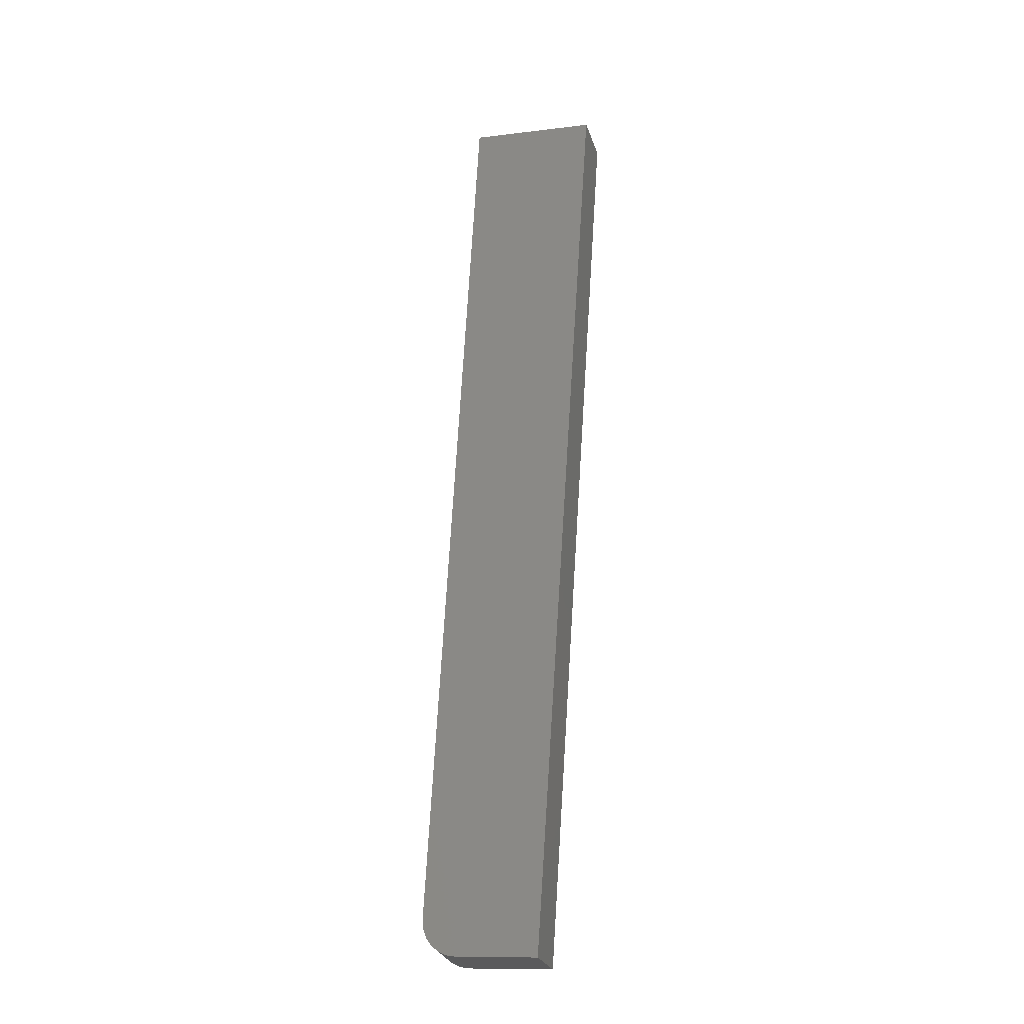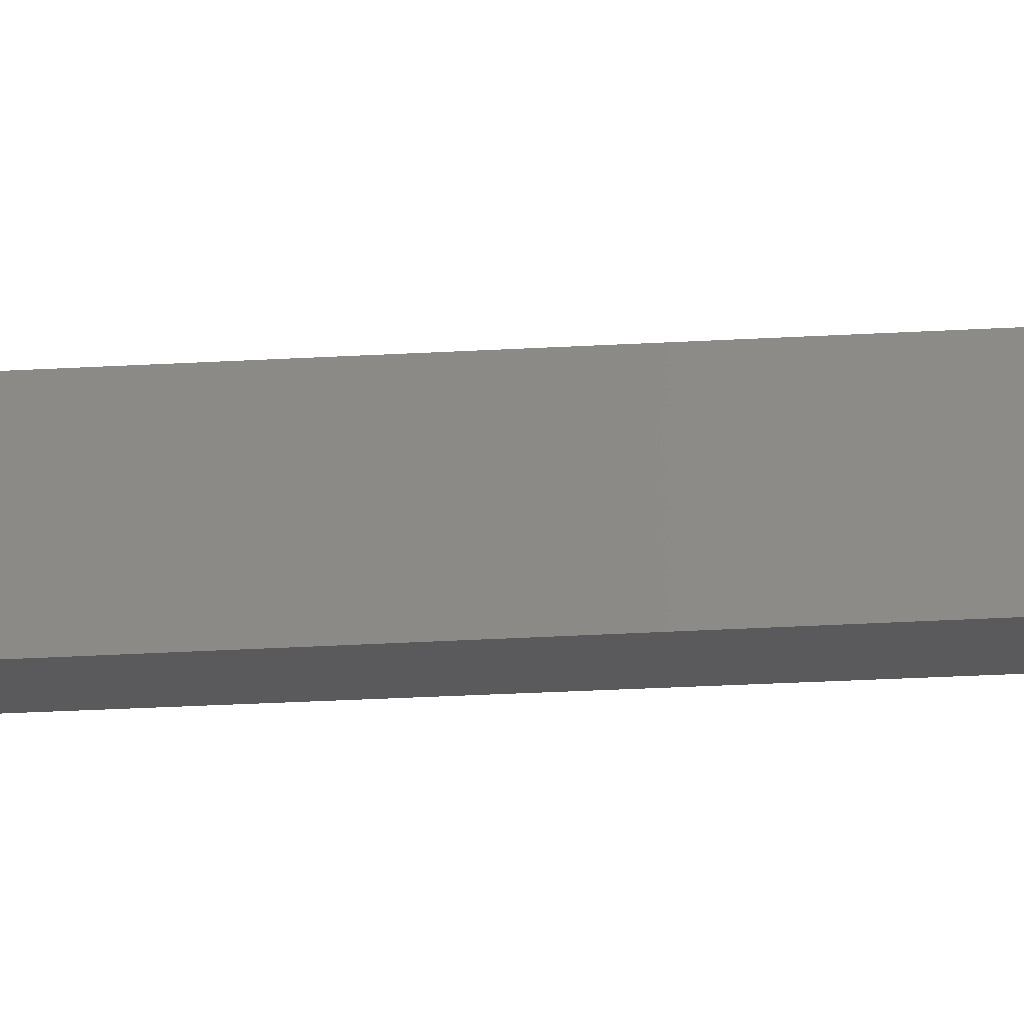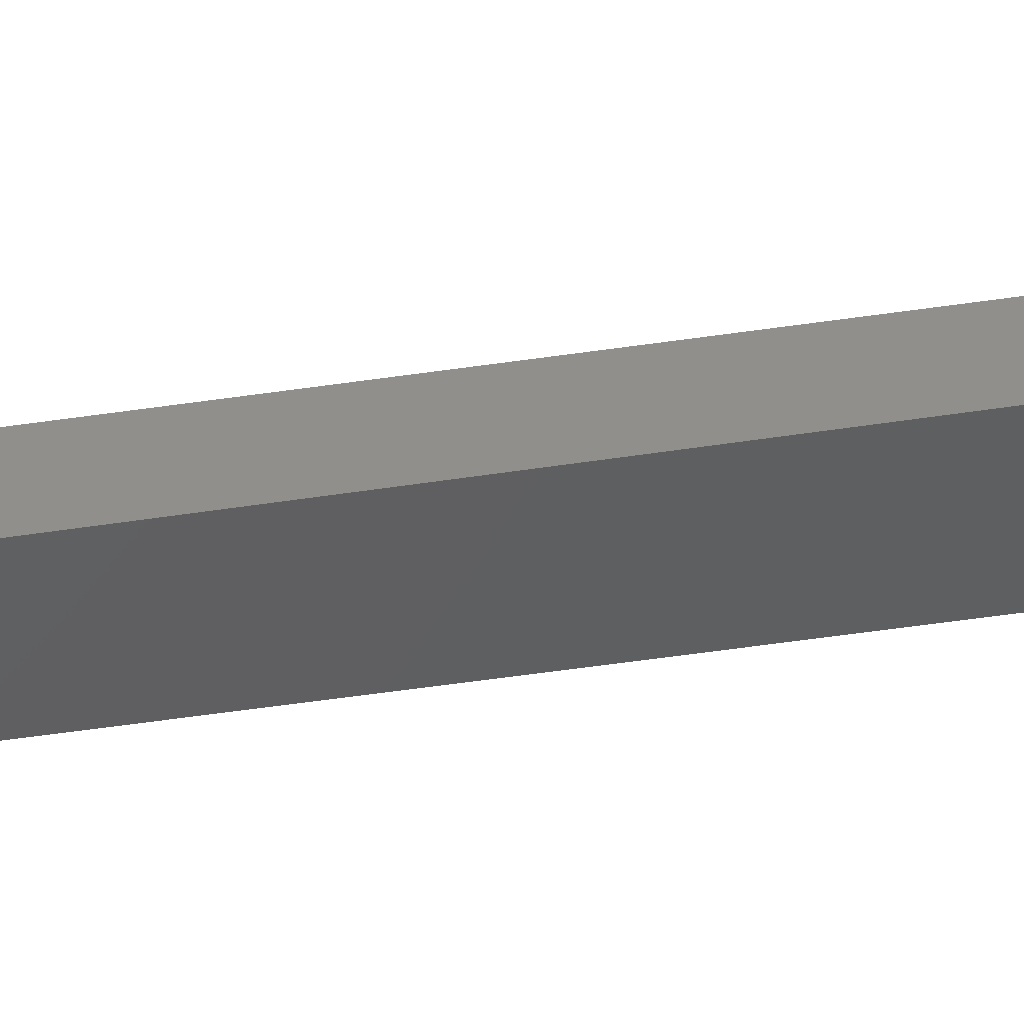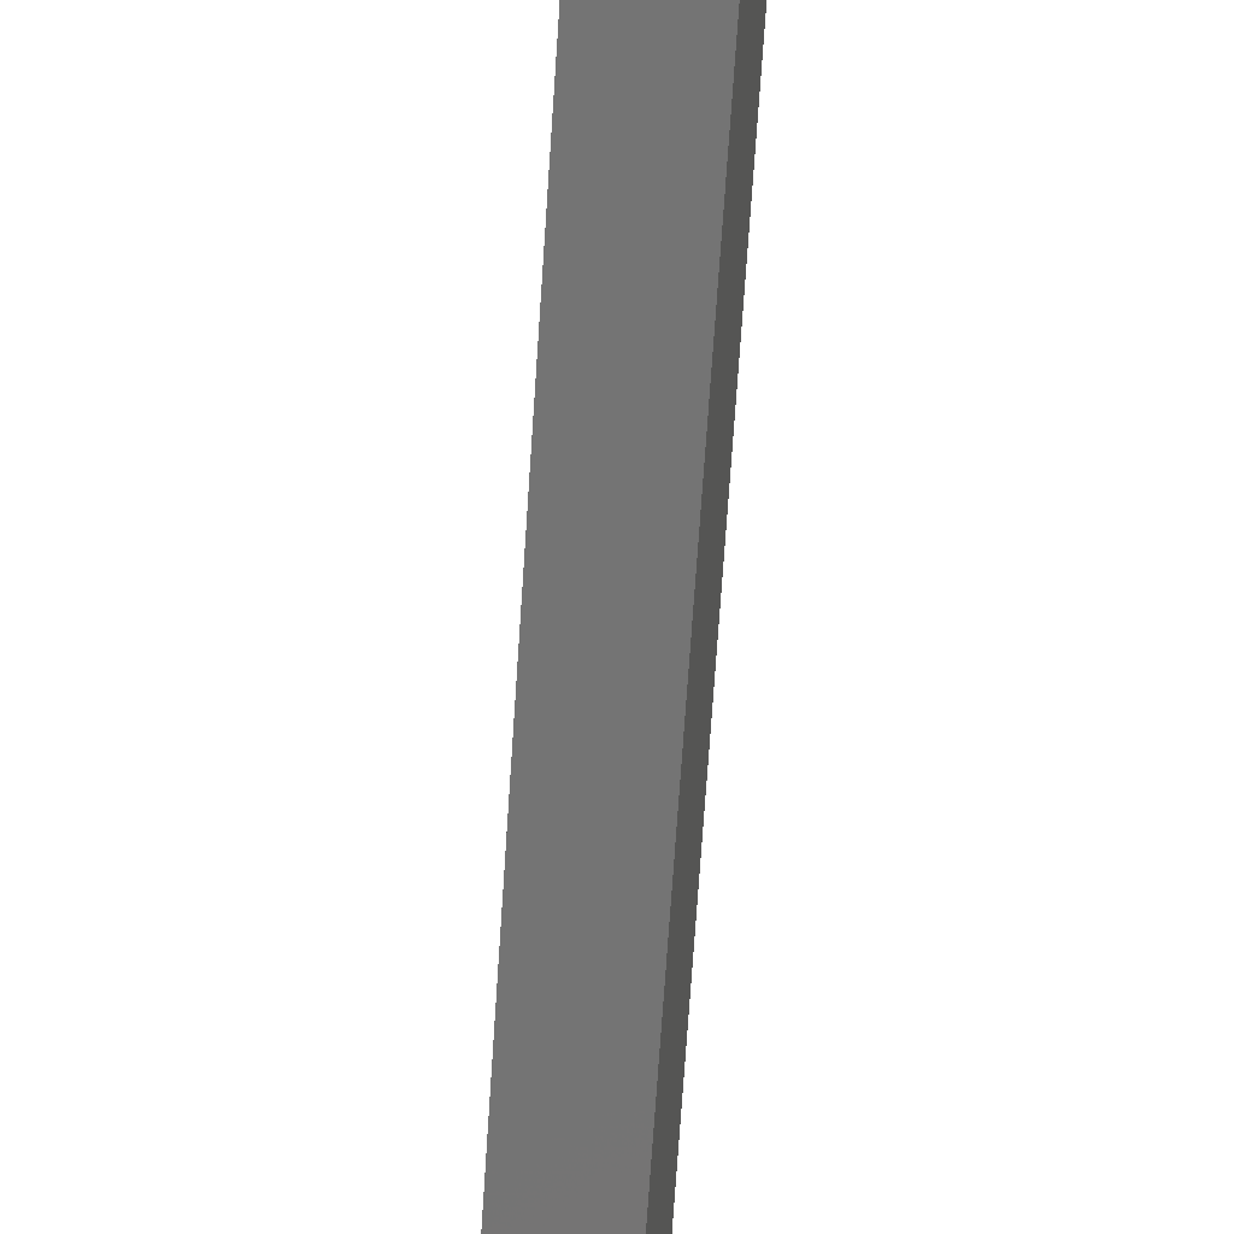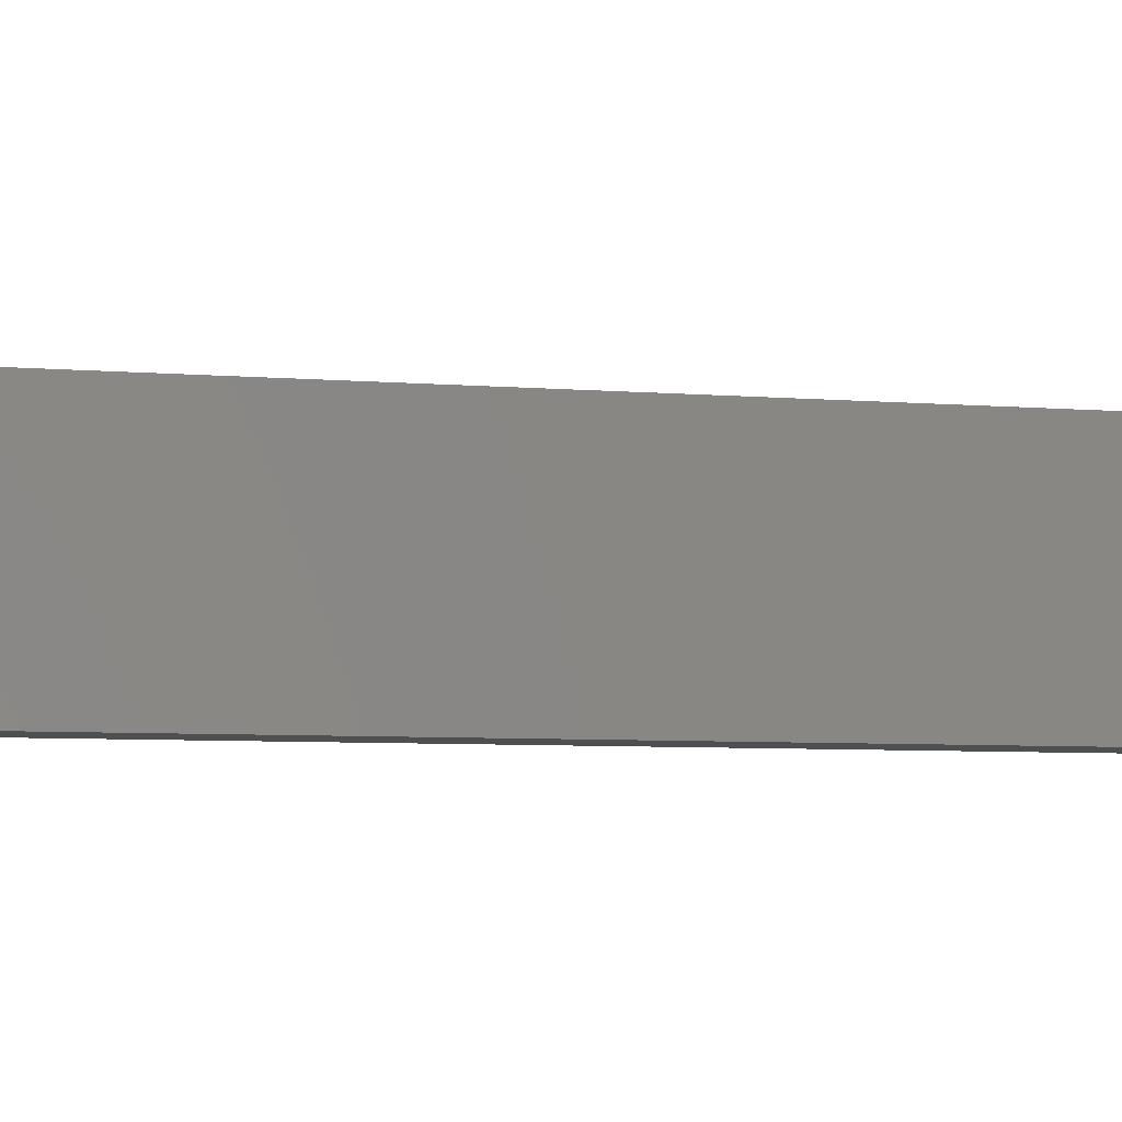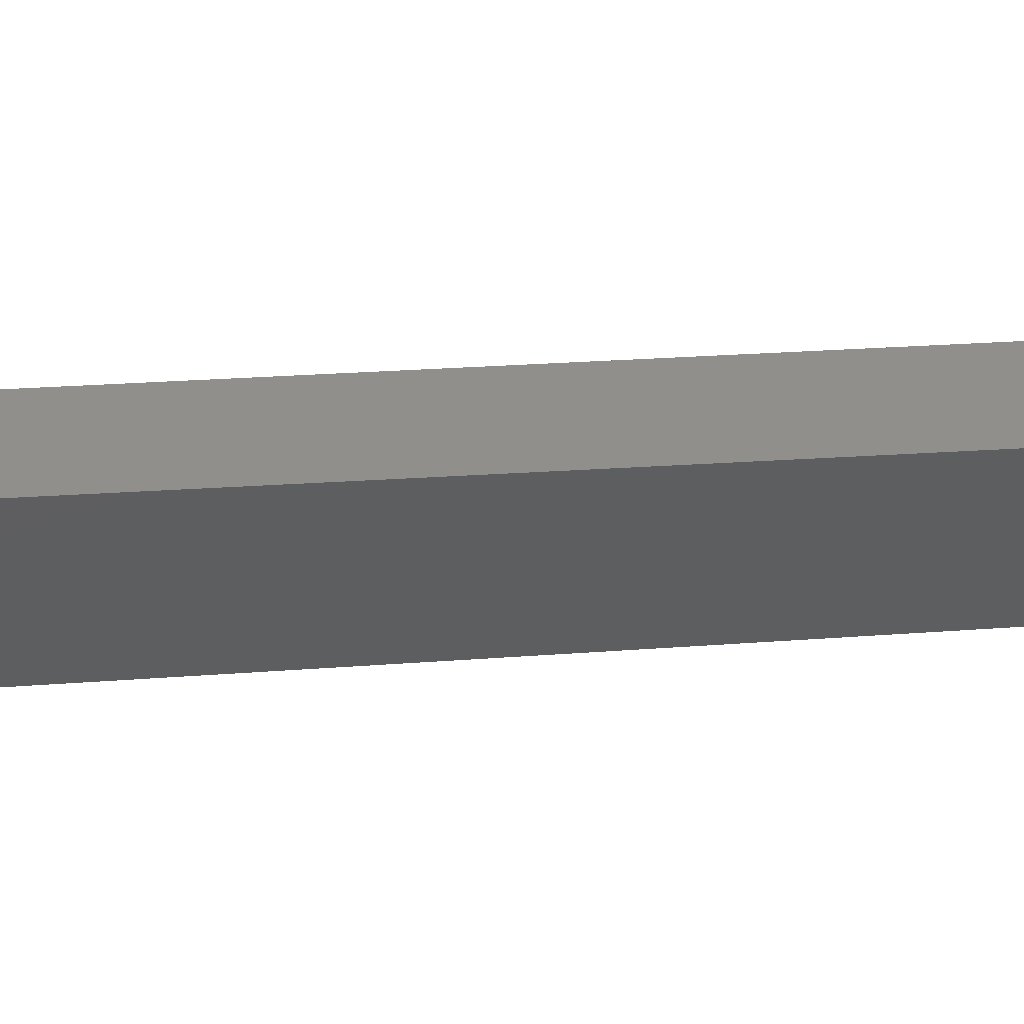
<metadata>
{"format":"stl","ext":"stl","renderer":"f3d","projection":"perspective","resolution":1024,"background":"white","views":[{"elev":-12.1,"azim":-67.0,"up":"+Z"},{"elev":-18.6,"azim":116.2,"up":"+Y"},{"elev":41.4,"azim":-85.5,"up":"+Y"},{"elev":-68.9,"azim":-170.5,"up":"+Y"},{"elev":2.3,"azim":93.4,"up":"+Y"},{"elev":60.6,"azim":98.6,"up":"+Y"}]}
</metadata>
<code>
# stl→obj: 22 verts, 40 faces
v 8783 1511 5365
v 8792 1433 5365
v 8754 1506 5241
v 8758 1429 5219
v 8752 1483 5219
v 8751 1488 5219
v 8751 1494 5222
v 8751 1499 5225
v 8752 1503 5230
v 8753 1505 5235
v 8897 1446 5810
v 8887 1529 5810
v 8724 1426 5227
v 8863 1442 5818
v 8718 1477 5227
v 8717 1482 5227
v 8717 1488 5230
v 8718 1493 5233
v 8718 1497 5238
v 8719 1499 5243
v 8720 1500 5249
v 8853 1524 5818
f 1 2 3
f 3 2 4
f 5 3 4
f 5 6 3
f 3 6 7
f 8 3 7
f 8 9 3
f 3 9 10
f 2 1 11
f 11 1 12
f 4 2 13
f 13 2 14
f 14 2 11
f 13 15 4
f 4 15 5
f 15 16 5
f 5 16 6
f 6 16 17
f 7 17 18
f 8 18 19
f 9 19 20
f 10 20 21
f 3 10 21
f 10 9 20
f 9 8 19
f 8 7 18
f 7 6 17
f 3 21 1
f 1 21 22
f 12 1 22
f 14 11 22
f 22 11 12
f 15 13 21
f 16 21 17
f 16 15 21
f 22 21 14
f 14 21 13
f 20 19 21
f 21 19 18
f 17 21 18

</code>
